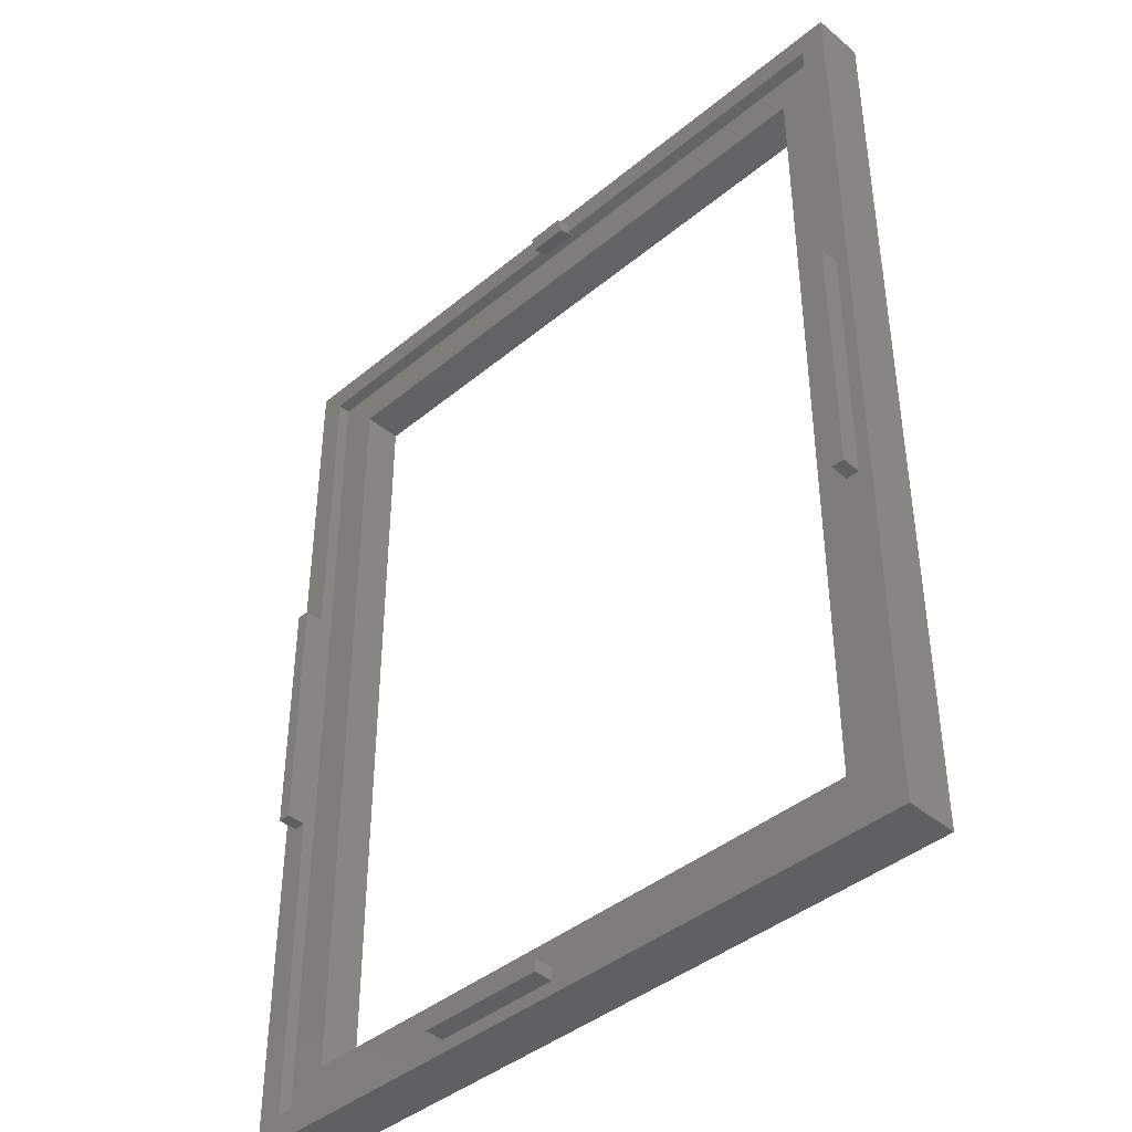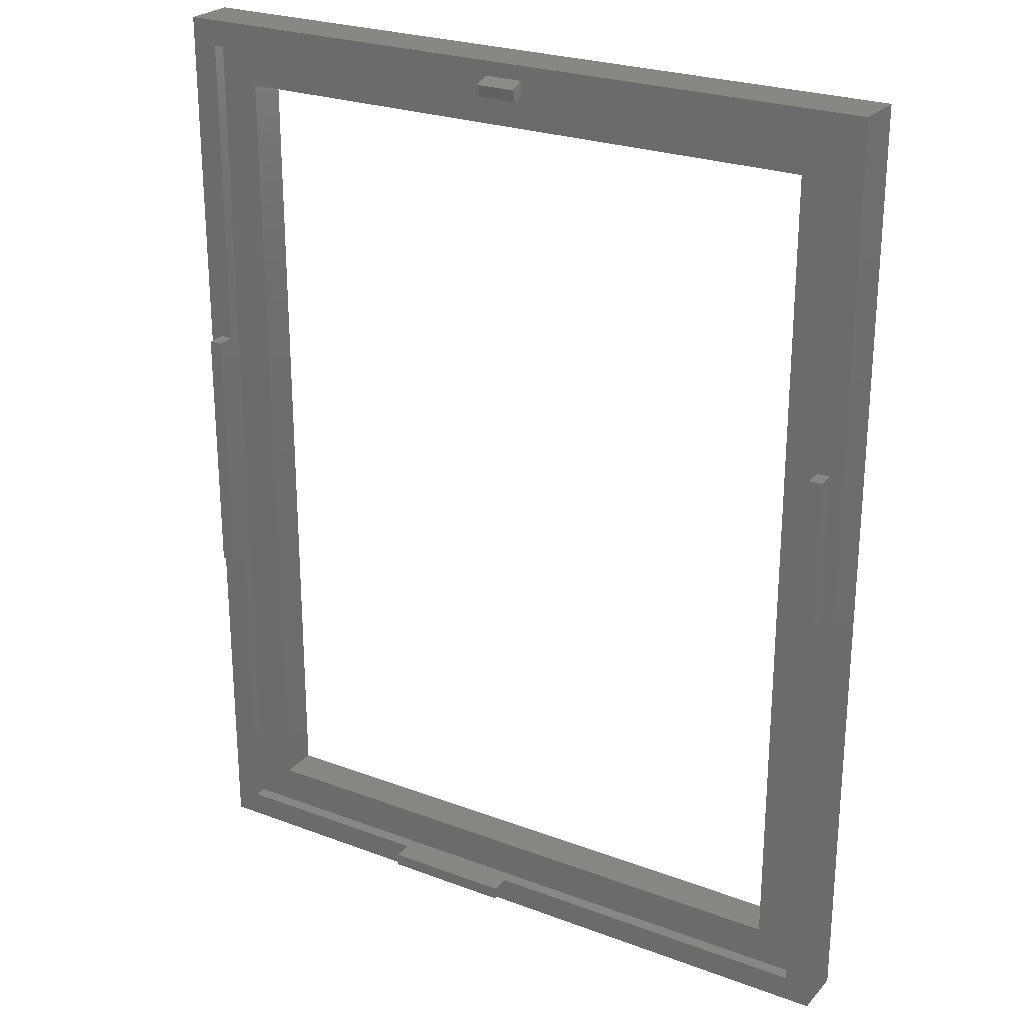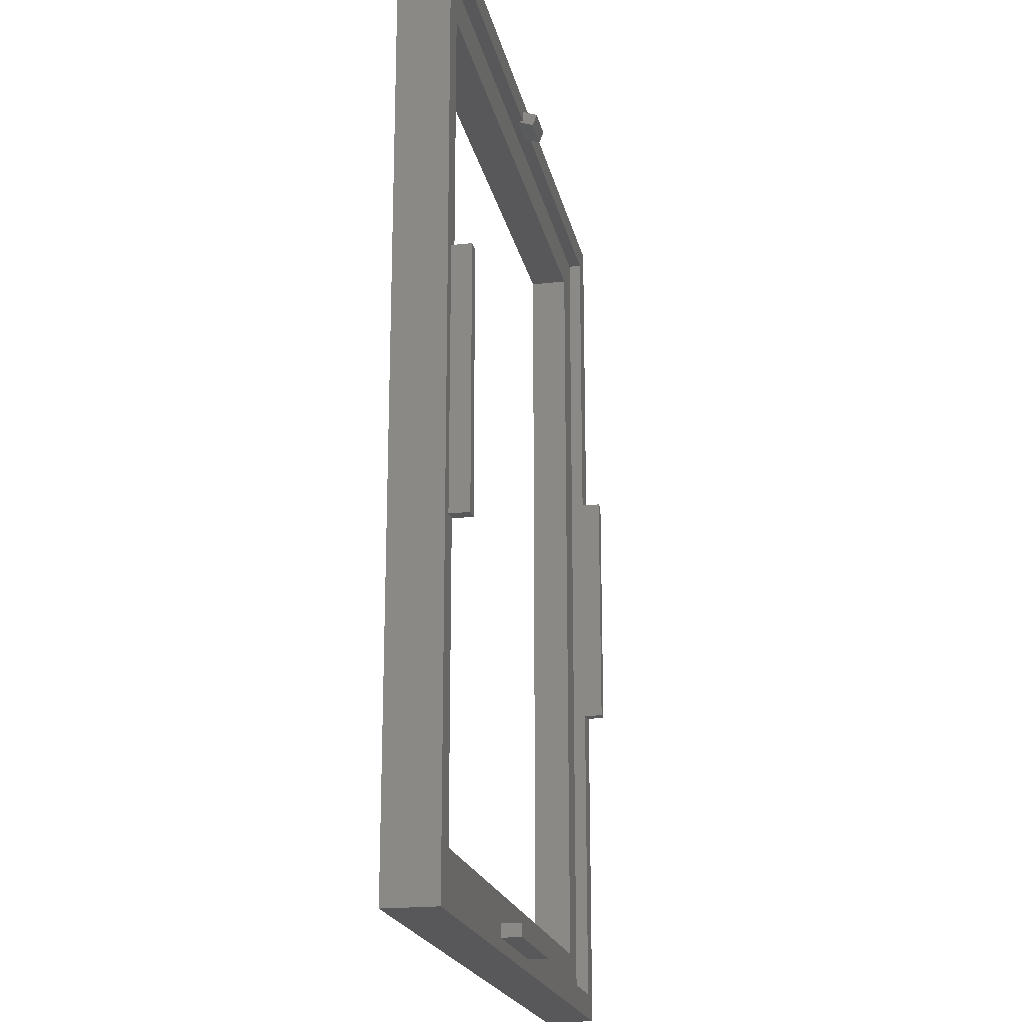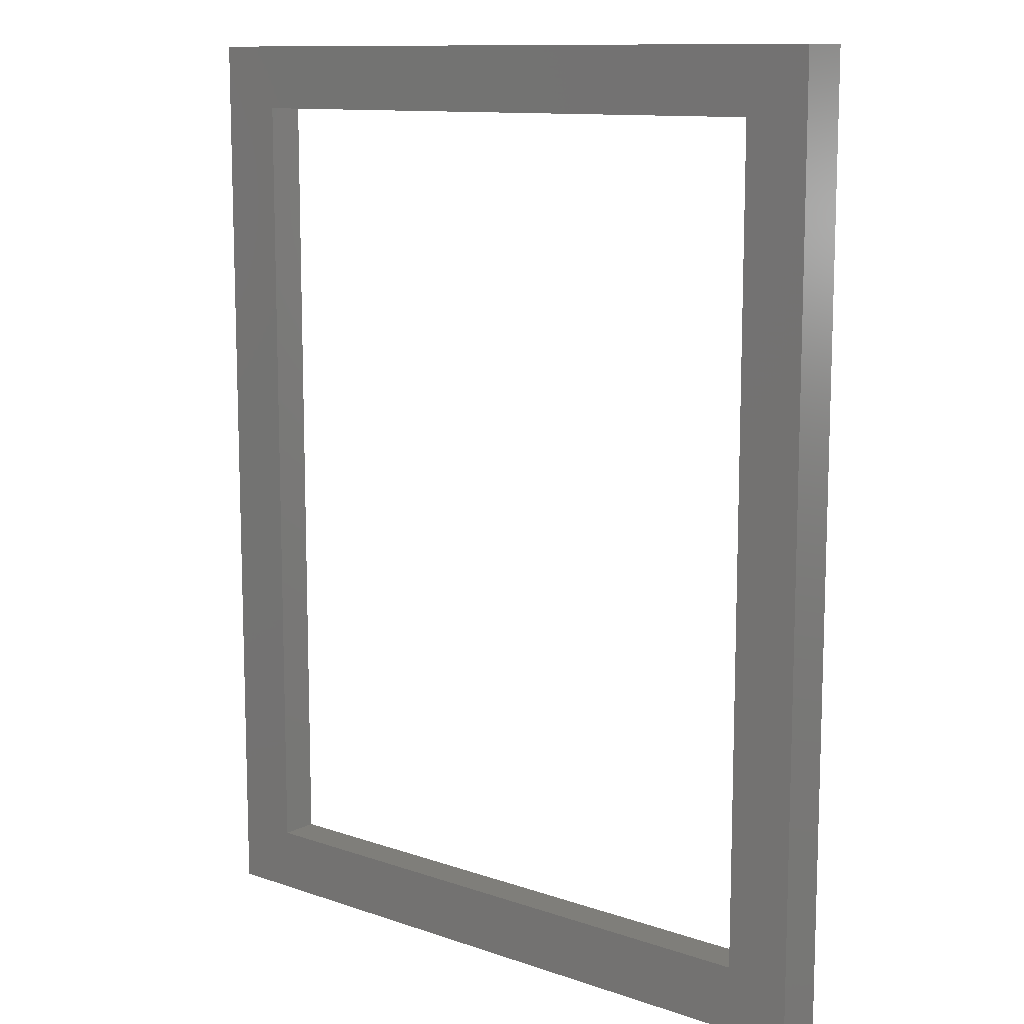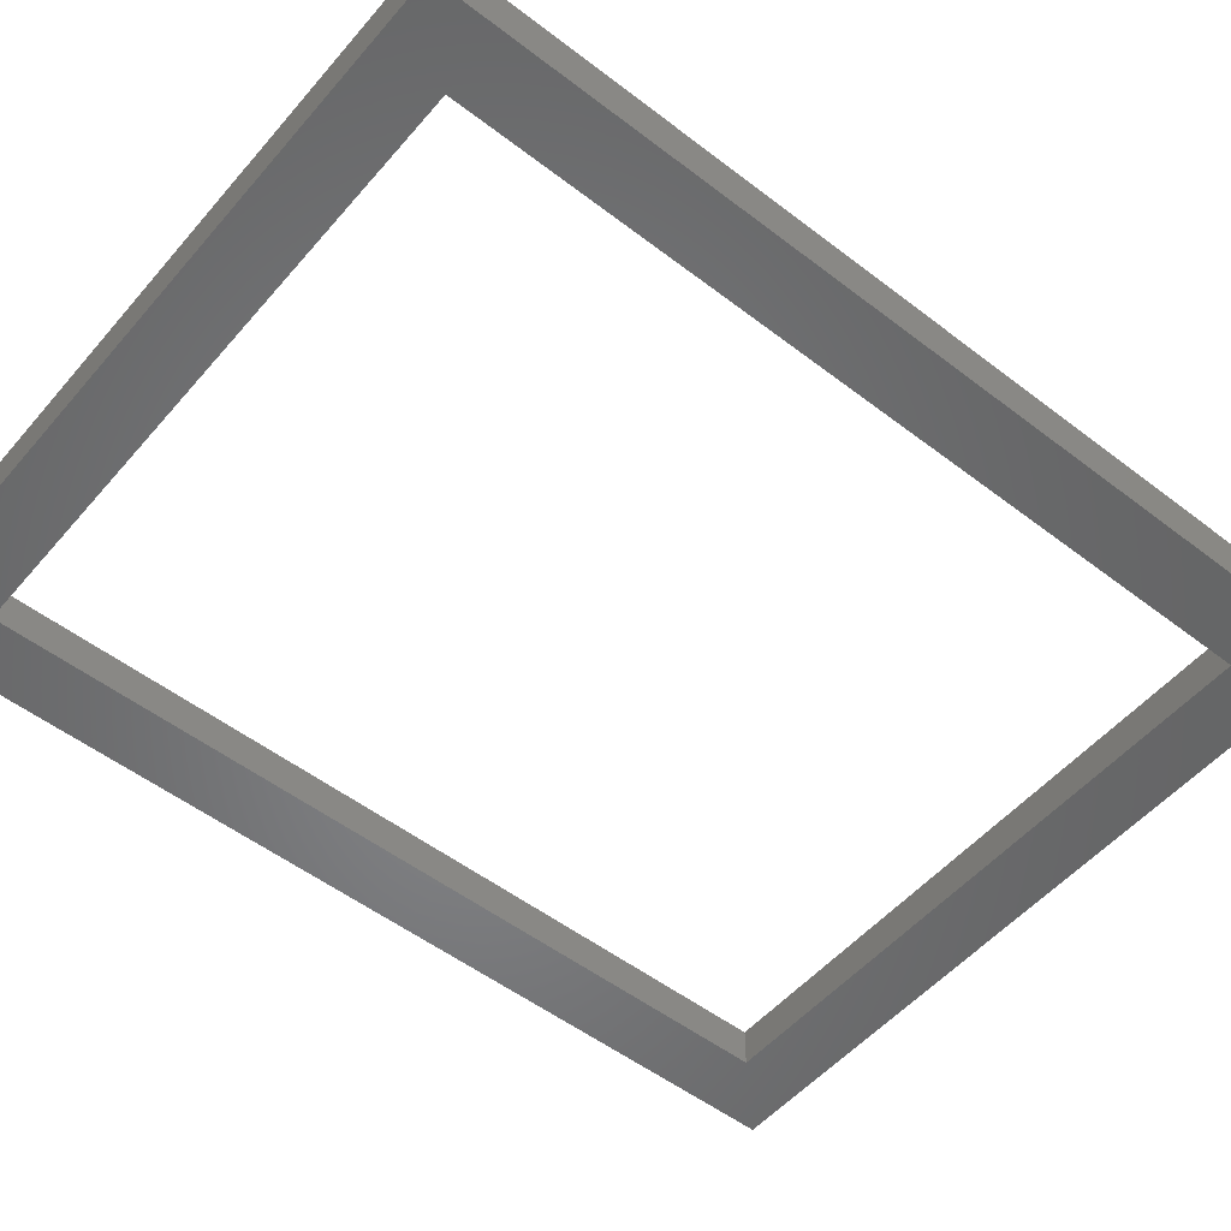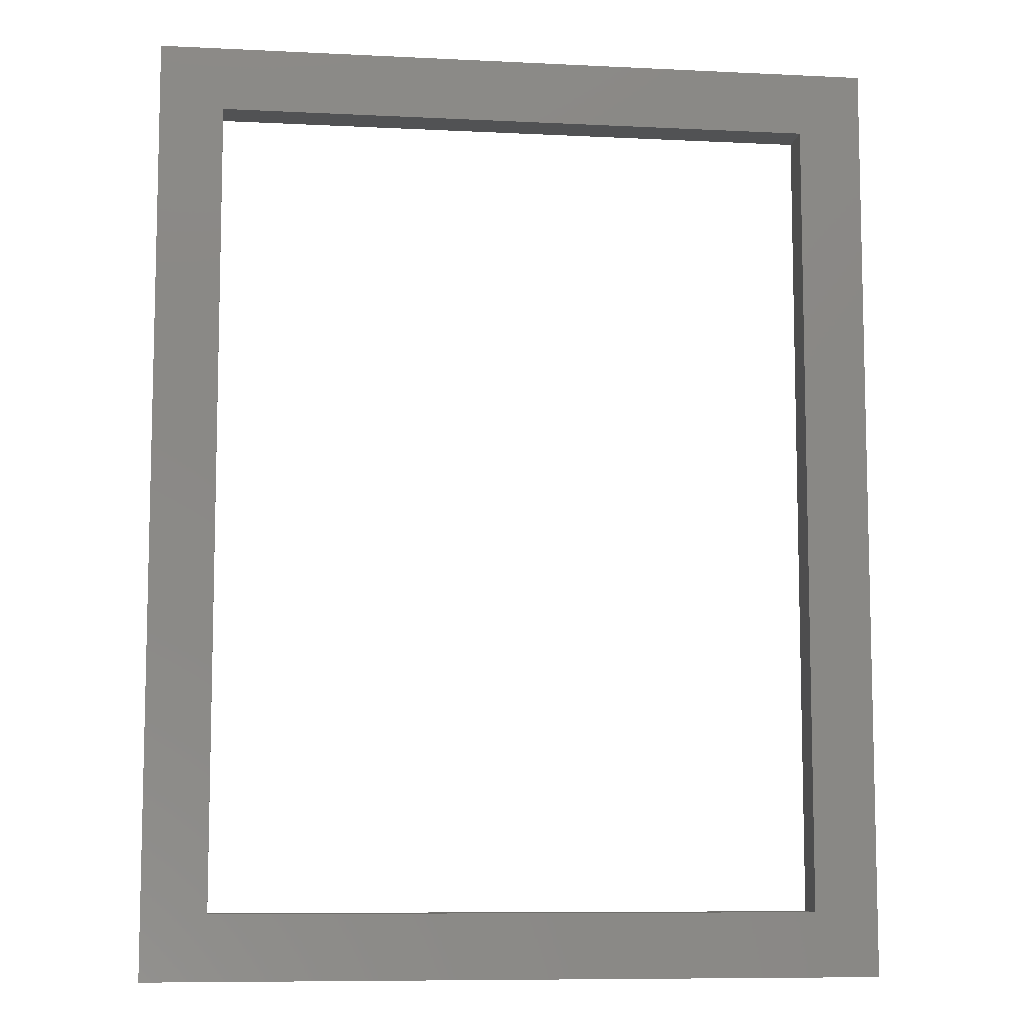
<metadata>
{"format":"stl","ext":"stl","renderer":"f3d","projection":"perspective","resolution":1024,"background":"white","views":[{"elev":-41.7,"azim":44.9,"up":"+Y"},{"elev":25.2,"azim":31.2,"up":"+Y"},{"elev":-20.0,"azim":-78.5,"up":"+Y"},{"elev":11.4,"azim":-140.3,"up":"+Y"},{"elev":-52.7,"azim":50.5,"up":"+Z"},{"elev":-8.6,"azim":172.4,"up":"+Y"}]}
</metadata>
<code>
# stl→obj: 66 verts, 132 faces
v -28.5 -36.5 -2
v -28.5 -36.5 2
v -28.5 36.5 -2
v -28.5 36.5 2
v 28.5 -36.5 -2
v 28.5 -36.5 2
v -23.5 31.5 -2
v 28.5 36.5 -2
v 23.5 31.5 -2
v -23.5 -31.5 -2
v 23.5 -31.5 -2
v 28.5 36.5 2
v 0 -35.5 2
v -10 -35.5 2
v -10 -34.5 2
v -27.5 -10 2
v -27.5 10 2
v -26.5 10 2
v -26.5 34.5 2
v -1.5 35.39 2
v -1.5 34.5 2
v 1.5 35.39 2
v 27.5 10 2
v 27.5 -10 2
v 1.5 34.5 2
v 26.5 34.5 2
v 26.5 1.11e-16 2
v 26.5 10 2
v 26.5 -10 2
v 0 -34.5 2
v -26.5 -34.5 2
v -26.5 -1.11e-16 2
v -26.5 -10 2
v 26.5 -34.5 2
v -23.5 31.5 1
v -23.5 -31.5 1
v 23.5 31.5 1
v 23.5 -31.5 1
v -27.5 -10 3.5
v -26.5 -10 3.5
v -27.5 10 3.5
v -26.5 10 1
v -26.5 -1.11e-16 1
v -26.5 10 3.5
v -26.5 -34.5 1
v -10 -34.5 1
v -10 -34.5 3.5
v 0 -34.5 3.5
v 0 -34.5 1
v -10 -35.5 3.5
v 0 -35.5 3.5
v 26.5 -34.5 1
v 26.5 -10 1
v 26.5 -10 3.5
v 27.5 -10 3.5
v 27.5 10 3.5
v 26.5 10 3.5
v 26.5 1.11e-16 1
v 26.5 34.5 1
v -1.5 34.5 1.512
v 1.5 34.5 1.512
v -26.5 34.5 1
v 1.5 34.02 2.839
v 1.5 34.96 3.181
v -1.5 34.96 3.181
v -1.5 34.02 2.839
f 1 2 3
f 3 2 4
f 2 1 5
f 6 2 5
f 7 3 8
f 9 7 8
f 1 3 10
f 1 10 5
f 9 5 11
f 10 11 5
f 5 9 8
f 10 3 7
f 3 4 8
f 8 4 12
f 13 2 6
f 14 15 2
f 4 2 16
f 4 16 17
f 4 17 18
f 12 4 19
f 20 19 21
f 12 19 20
f 12 20 22
f 23 24 6
f 12 25 26
f 26 27 28
f 12 23 6
f 12 26 23
f 24 29 6
f 22 25 12
f 28 23 26
f 30 13 6
f 14 2 13
f 31 2 15
f 16 2 31
f 31 32 33
f 31 33 16
f 18 19 4
f 29 34 6
f 34 30 6
f 6 5 8
f 12 6 8
f 7 35 36
f 10 7 36
f 9 37 35
f 7 9 35
f 37 9 38
f 38 9 11
f 38 11 36
f 36 11 10
f 39 16 33
f 40 39 33
f 16 39 17
f 17 39 41
f 40 33 32
f 42 40 32
f 43 42 32
f 42 44 40
f 43 32 31
f 45 43 31
f 15 46 31
f 31 46 45
f 47 48 15
f 15 48 30
f 15 30 49
f 15 49 46
f 14 50 15
f 15 50 47
f 50 14 13
f 51 50 13
f 51 13 30
f 48 51 30
f 34 52 30
f 30 52 49
f 29 53 34
f 34 53 52
f 24 54 29
f 29 54 53
f 55 54 24
f 55 24 23
f 56 55 23
f 28 57 23
f 23 57 56
f 53 54 58
f 27 54 57
f 58 54 27
f 27 57 28
f 26 59 27
f 27 59 58
f 59 26 25
f 60 59 61
f 61 59 25
f 62 59 60
f 19 60 21
f 62 60 19
f 25 63 61
f 64 63 25
f 25 22 64
f 65 64 20
f 20 64 22
f 66 65 21
f 66 21 60
f 21 65 20
f 62 19 18
f 42 62 18
f 17 41 18
f 18 41 44
f 18 44 42
f 38 52 53
f 38 36 46
f 36 42 43
f 37 53 58
f 62 35 59
f 38 46 49
f 35 37 59
f 49 52 38
f 45 36 43
f 45 46 36
f 37 58 59
f 36 62 42
f 36 35 62
f 37 38 53
f 41 39 40
f 44 41 40
f 47 50 51
f 48 47 51
f 57 54 55
f 56 57 55
f 63 66 60
f 61 63 60
f 65 66 63
f 64 65 63

</code>
